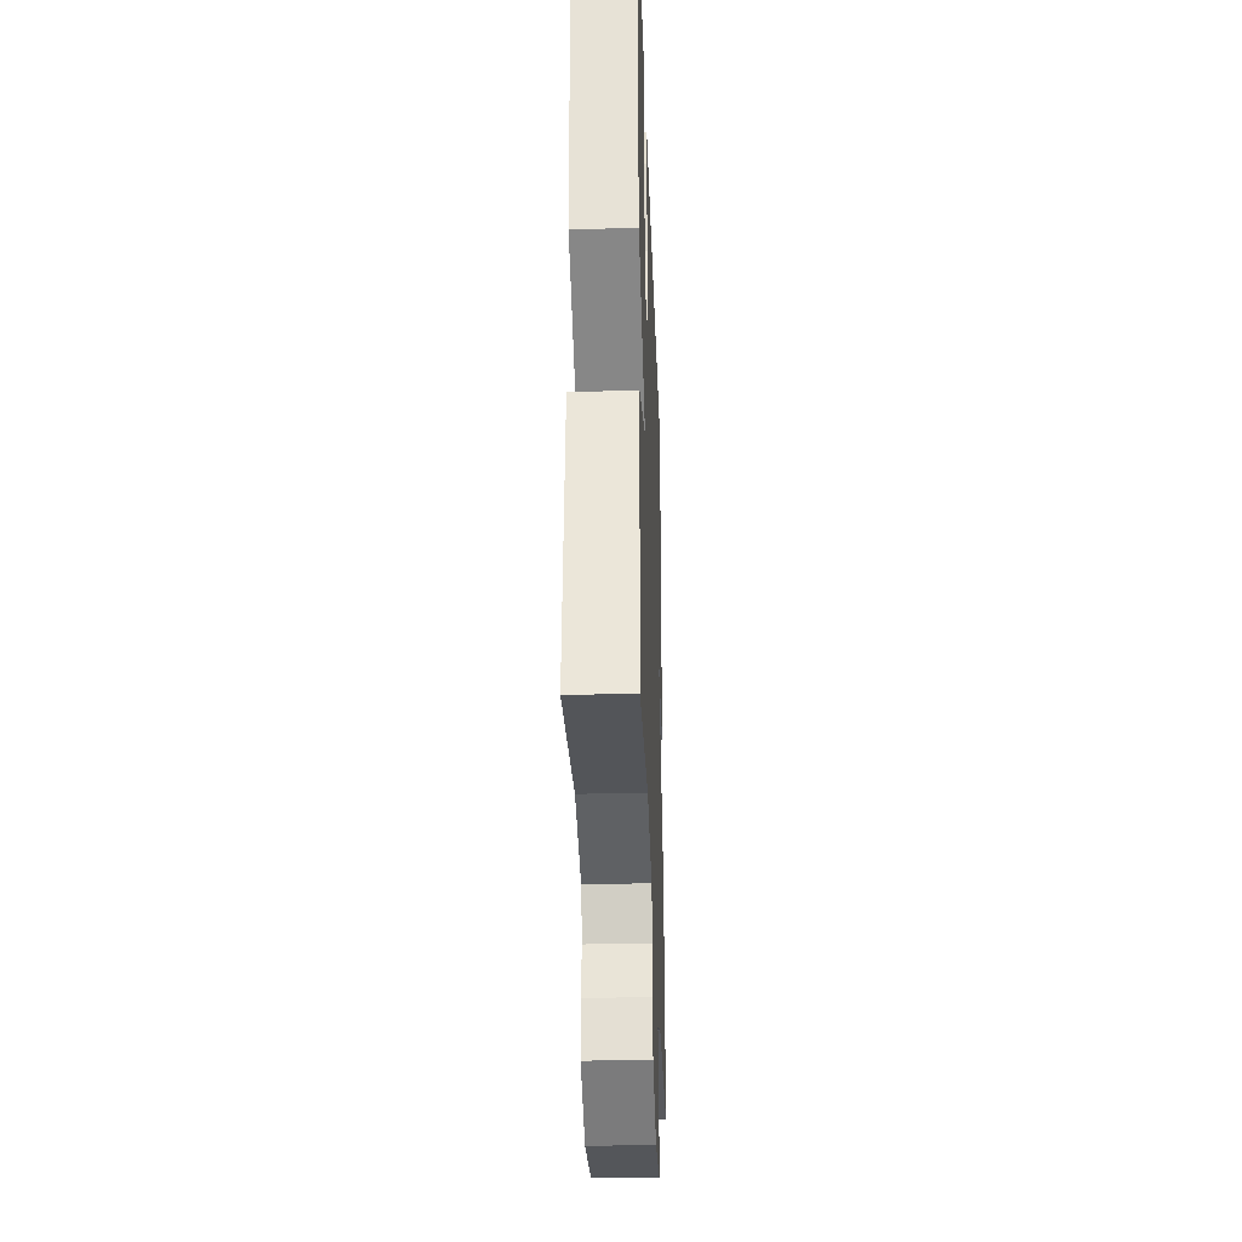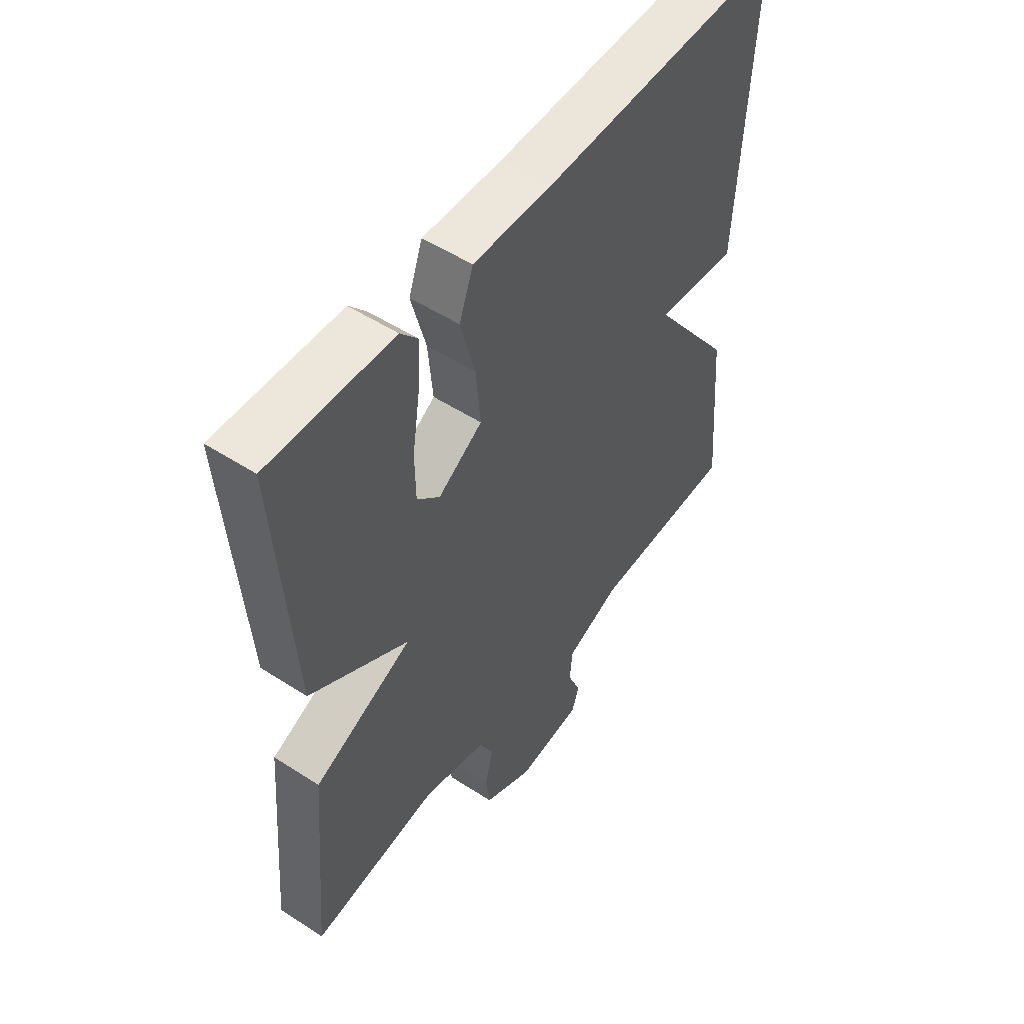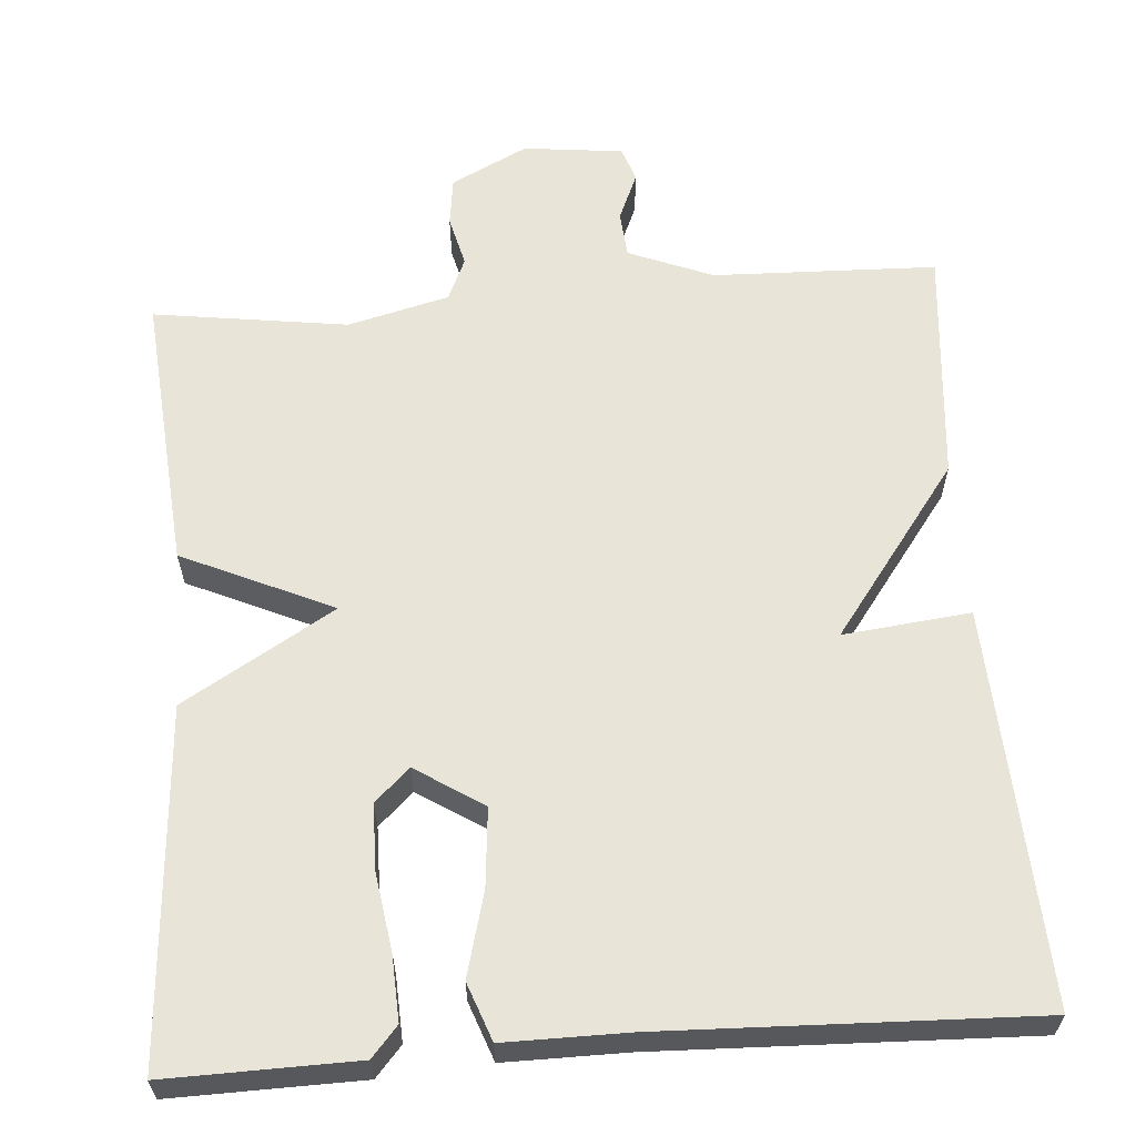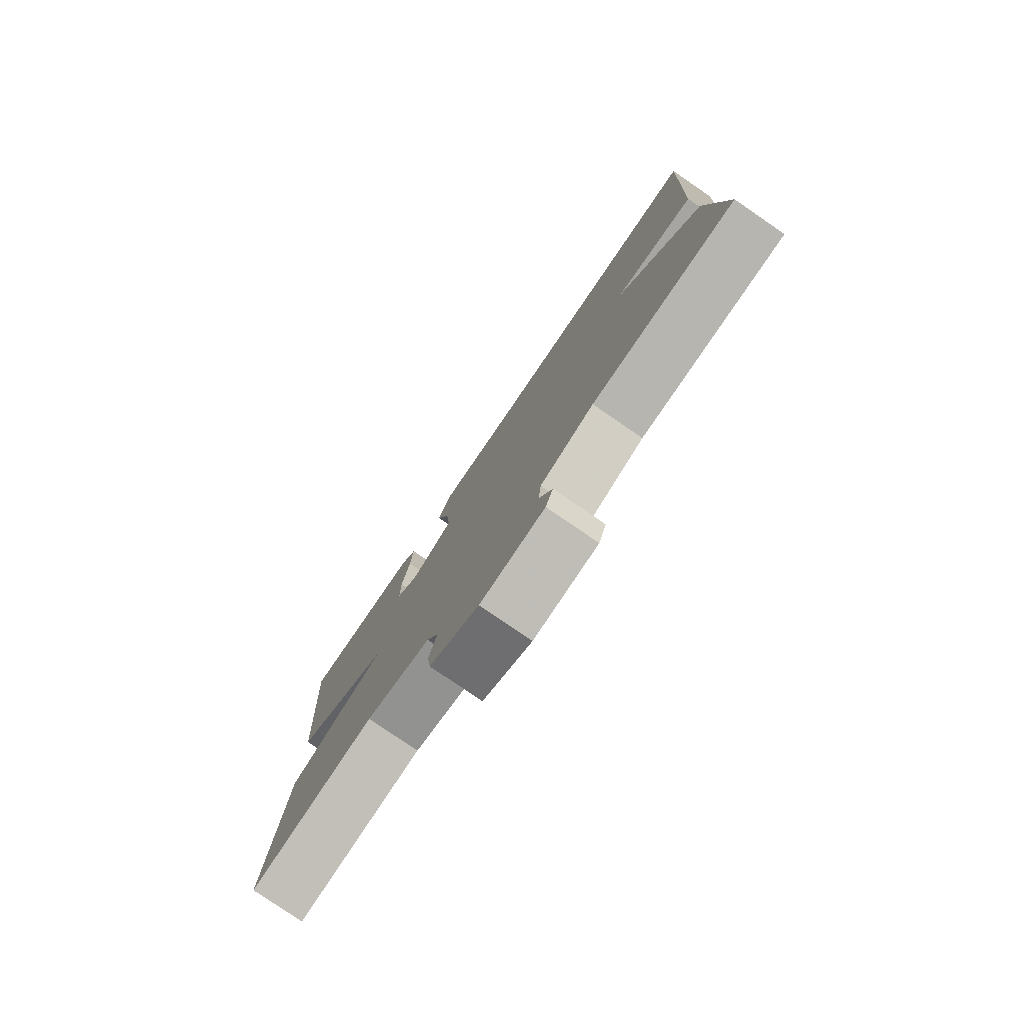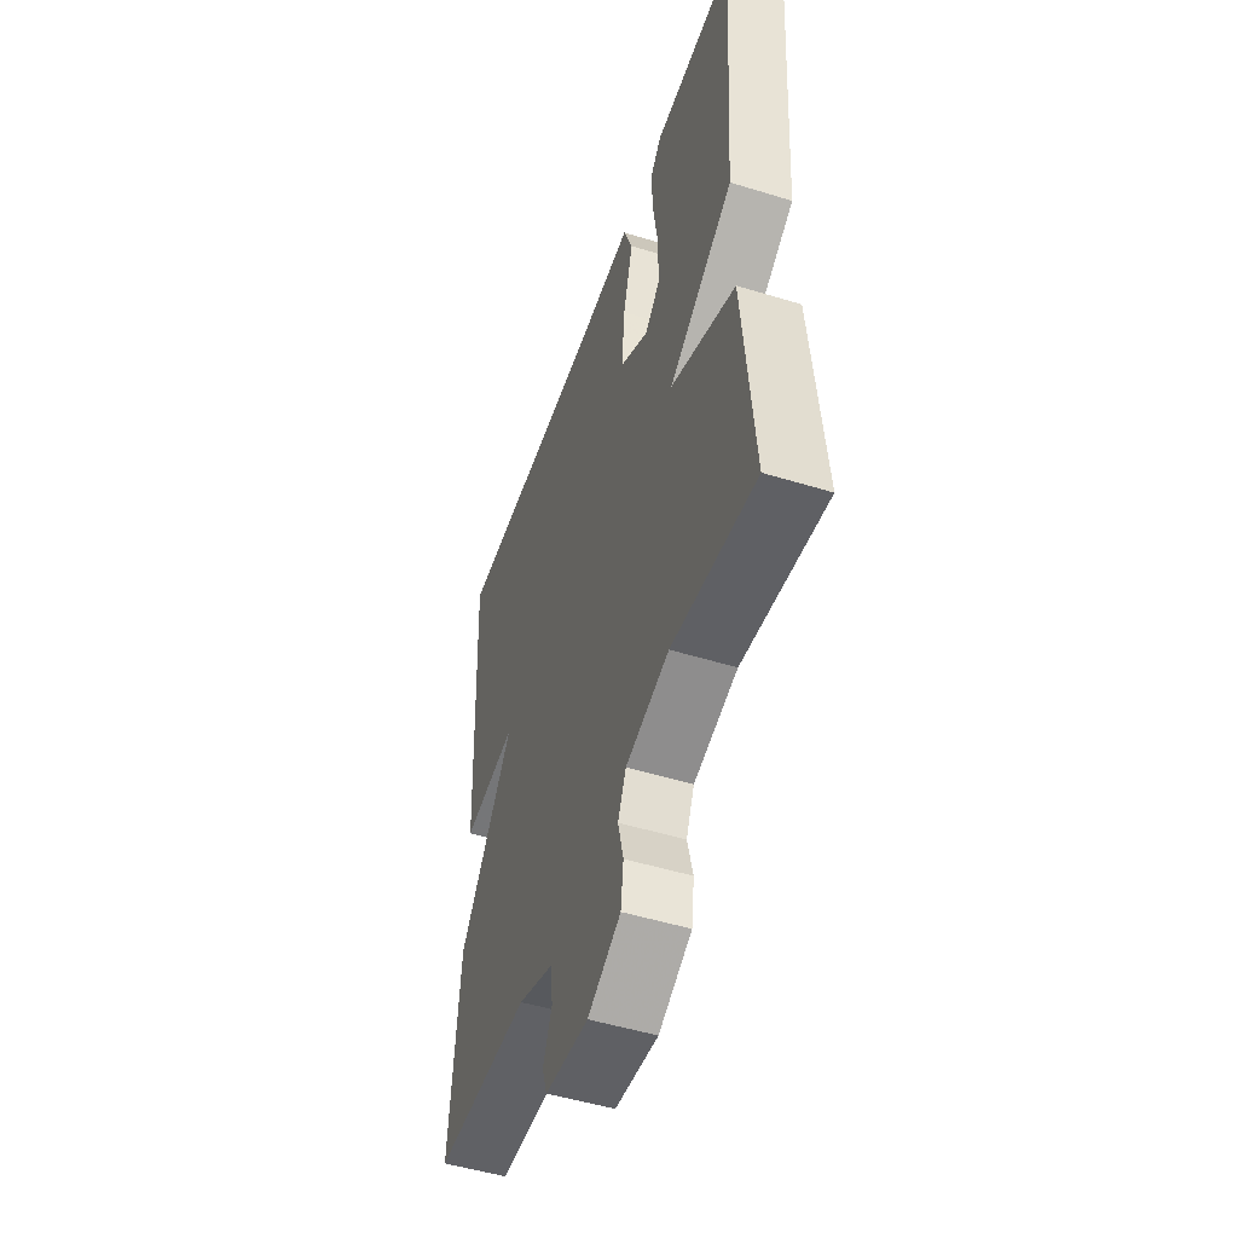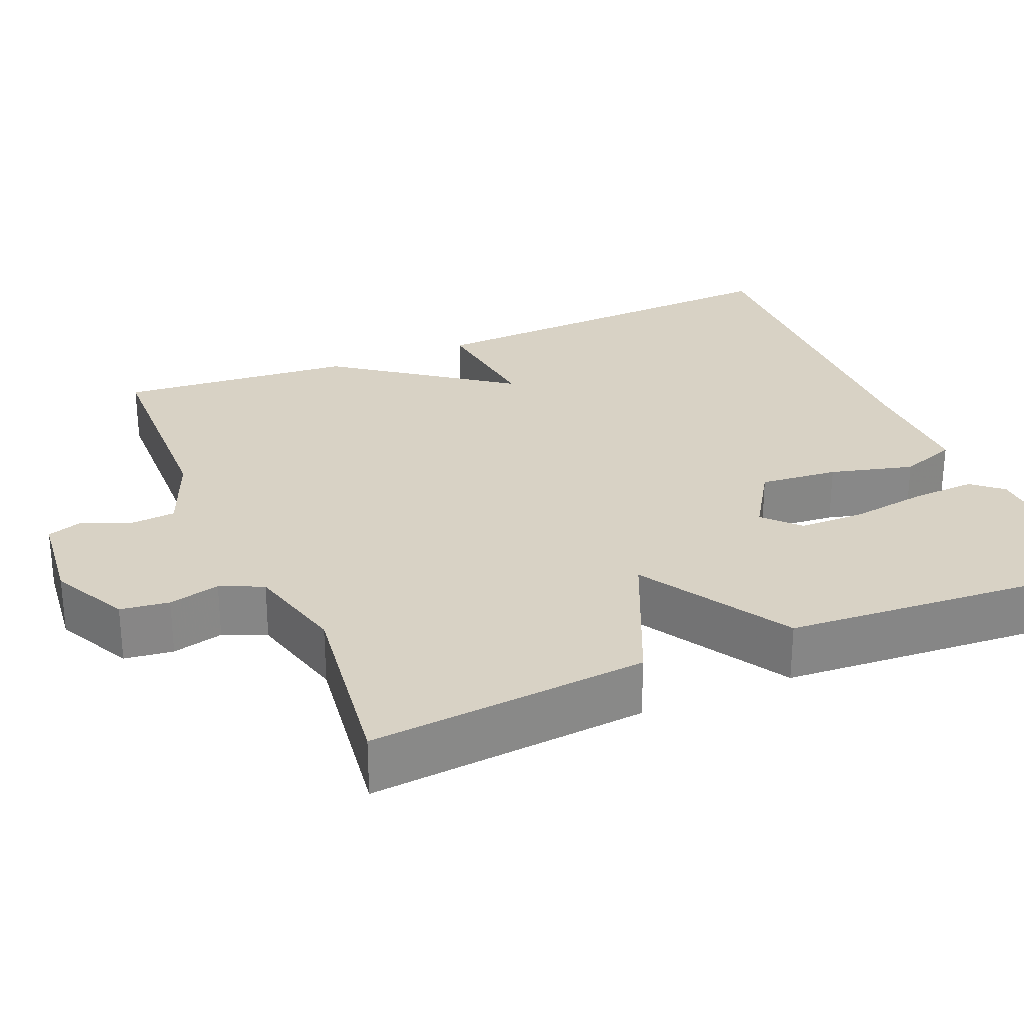
<metadata>
{"format":"obj","ext":"obj","renderer":"f3d","projection":"perspective","resolution":1024,"background":"white","views":[{"elev":-31.8,"azim":-87.9,"up":"+Z"},{"elev":52.1,"azim":-55.0,"up":"+Z"},{"elev":61.3,"azim":-4.2,"up":"+Y"},{"elev":-79.7,"azim":55.6,"up":"+Z"},{"elev":-50.6,"azim":-108.6,"up":"+Z"},{"elev":27.7,"azim":-113.0,"up":"+Y"}]}
</metadata>
<code>
v 0.5 0.07 0.5
v 0.474 0.07 0
v 0.313 0.07 0.018
v 0.474 0.07 -0.2
v 0.5 0.07 -0.5
v 0.216 0.07 -0.508
v 0.109 0.07 -0.551
v 0.104 0.07 -0.61
v 0.13 0.07 -0.671
v 0.115 0.07 -0.715
v -0.012 0.07 -0.729
v -0.109 0.07 -0.68
v -0.117 0.07 -0.618
v -0.101 0.07 -0.553
v -0.125 0.07 -0.499
v -0.253 0.07 -0.466
v -0.5 0.07 -0.5
v -0.469 0.07 -0.147
v -0.278 0.07 -0.061
v -0.469 0.07 0.053
v -0.5 0.07 0.5
v -0.26 0.07 0.495
v -0.227 0.07 0.457
v -0.231 0.07 0.375
v -0.246 0.07 0.277
v -0.245 0.07 0.193
v -0.201 0.07 0.152
v -0.115 0.07 0.207
v -0.124 0.07 0.307
v -0.152 0.07 0.413
v -0.125 0.07 0.486
v 0.03 0.07 0.485
v 0.5 0 0.5
v 0.474 0 0
v 0.313 0 0.018
v 0.474 0 -0.2
v 0.5 0 -0.5
v 0.216 0 -0.508
v 0.109 0 -0.551
v 0.104 0 -0.61
v 0.13 0 -0.671
v 0.115 0 -0.715
v -0.012 0 -0.729
v -0.109 0 -0.68
v -0.117 0 -0.618
v -0.101 0 -0.553
v -0.125 0 -0.499
v -0.253 0 -0.466
v -0.5 0 -0.5
v -0.469 0 -0.147
v -0.278 0 -0.061
v -0.469 0 0.053
v -0.5 0 0.5
v -0.26 0 0.495
v -0.227 0 0.457
v -0.231 0 0.375
v -0.246 0 0.277
v -0.245 0 0.193
v -0.201 0 0.152
v -0.115 0 0.207
v -0.124 0 0.307
v -0.152 0 0.413
v -0.125 0 0.486
v 0.03 0 0.485
f 29 30 31 32
f 1 2 3
f 32 1 3
f 29 32 3
f 28 29 3
f 4 5 6
f 3 4 6
f 28 3 6
f 27 28 6
f 26 27 6 7
f 23 24 25
f 22 23 25
f 21 22 25
f 20 21 25
f 19 20 25 26
f 16 17 18 19
f 19 26 7
f 16 19 7
f 15 16 7
f 12 13 14
f 11 12 14
f 10 11 14
f 9 10 14
f 8 9 14
f 7 8 14 15
f 64 63 62 61
f 35 34 33
f 35 33 64
f 35 64 61
f 35 61 60
f 38 37 36
f 38 36 35
f 38 35 60
f 38 60 59
f 39 38 59 58
f 57 56 55
f 57 55 54
f 57 54 53
f 57 53 52
f 58 57 52 51
f 51 50 49 48
f 39 58 51
f 39 51 48
f 39 48 47
f 46 45 44
f 46 44 43
f 46 43 42
f 46 42 41
f 46 41 40
f 47 46 40 39
f 1 33 34 2
f 2 34 35 3
f 3 35 36 4
f 4 36 37 5
f 5 37 38 6
f 6 38 39 7
f 7 39 40 8
f 8 40 41 9
f 9 41 42 10
f 10 42 43 11
f 11 43 44 12
f 12 44 45 13
f 13 45 46 14
f 14 46 47 15
f 15 47 48 16
f 16 48 49 17
f 17 49 50 18
f 18 50 51 19
f 19 51 52 20
f 20 52 53 21
f 21 53 54 22
f 22 54 55 23
f 23 55 56 24
f 24 56 57 25
f 25 57 58 26
f 26 58 59 27
f 27 59 60 28
f 28 60 61 29
f 29 61 62 30
f 30 62 63 31
f 31 63 64 32
f 32 64 33 1

</code>
